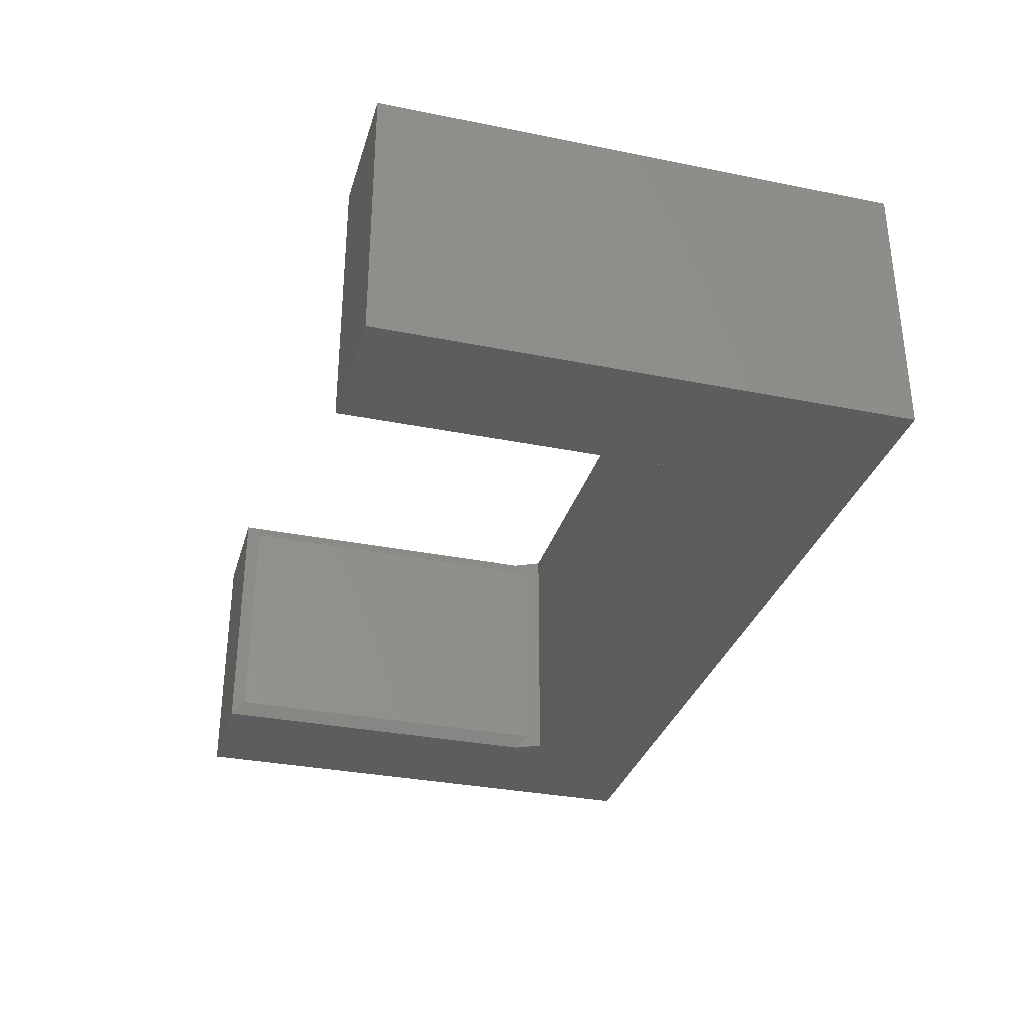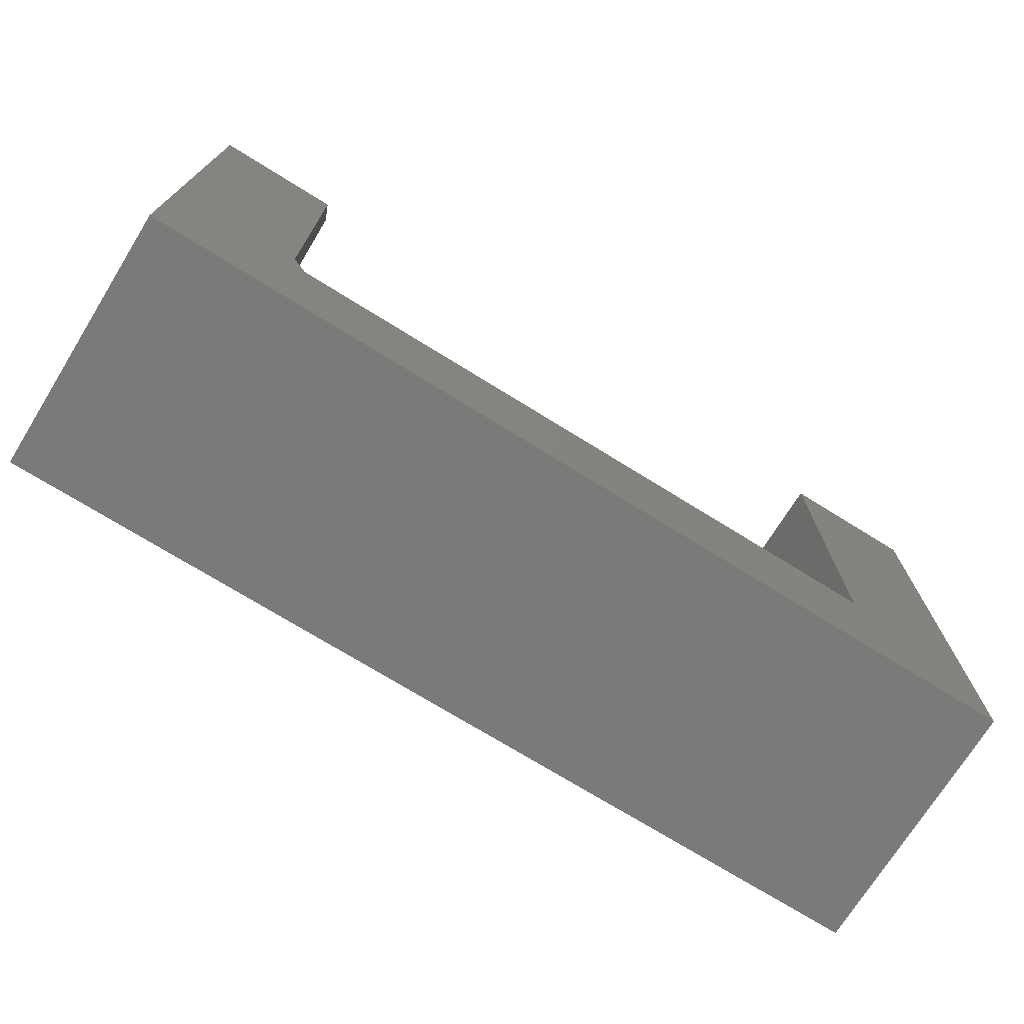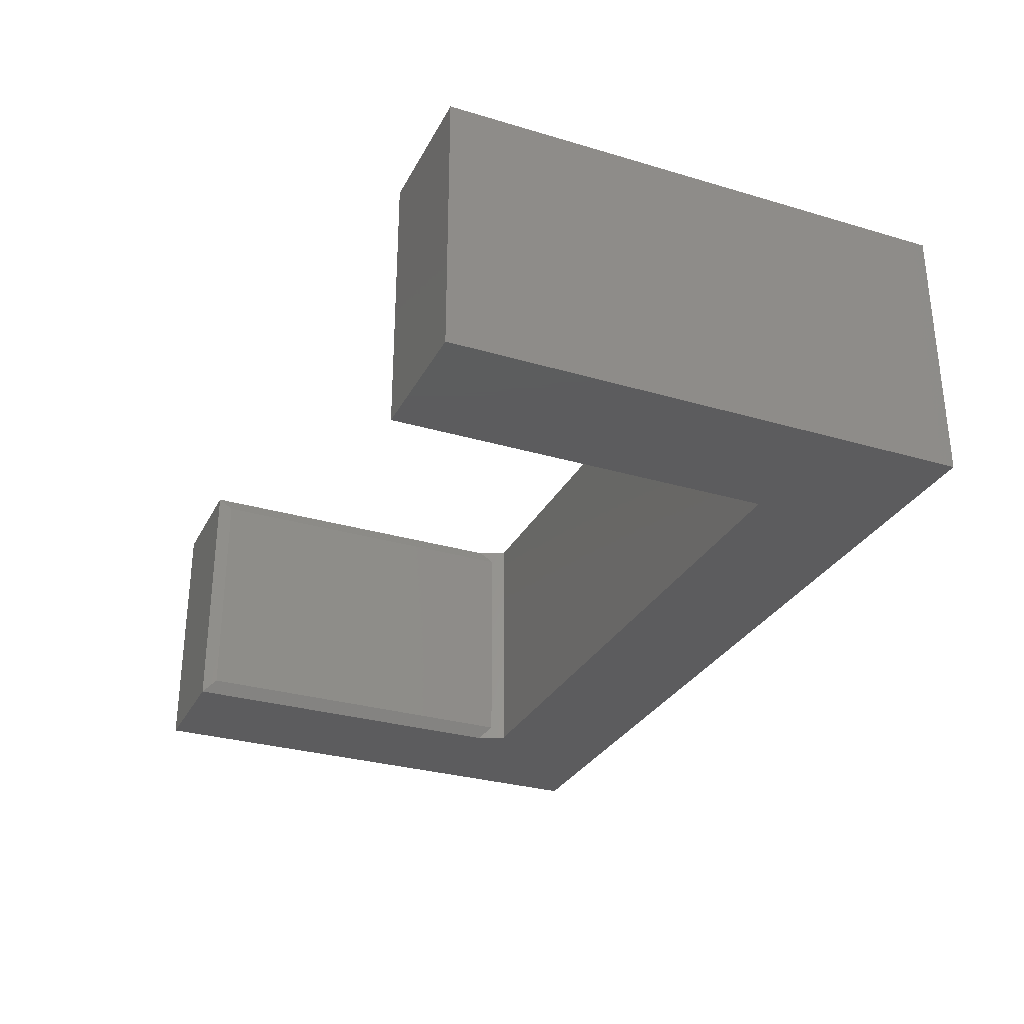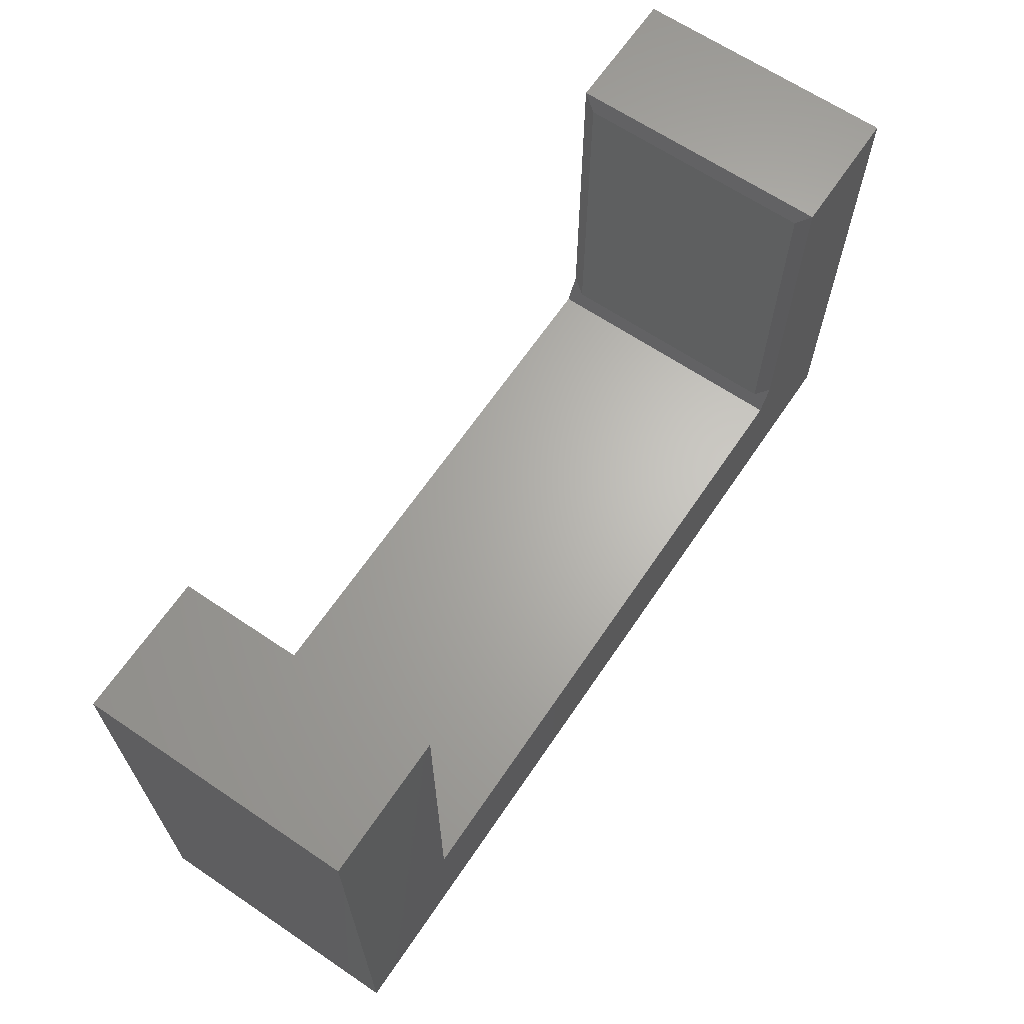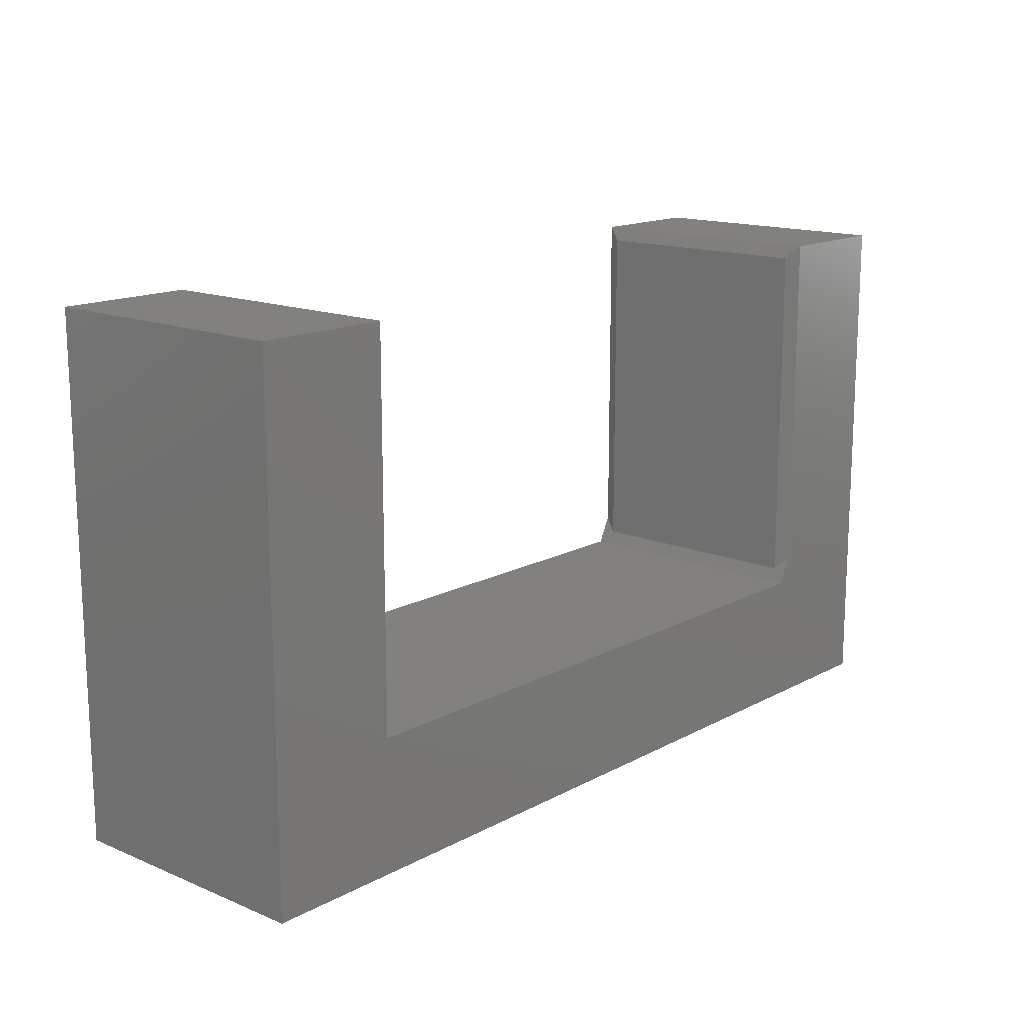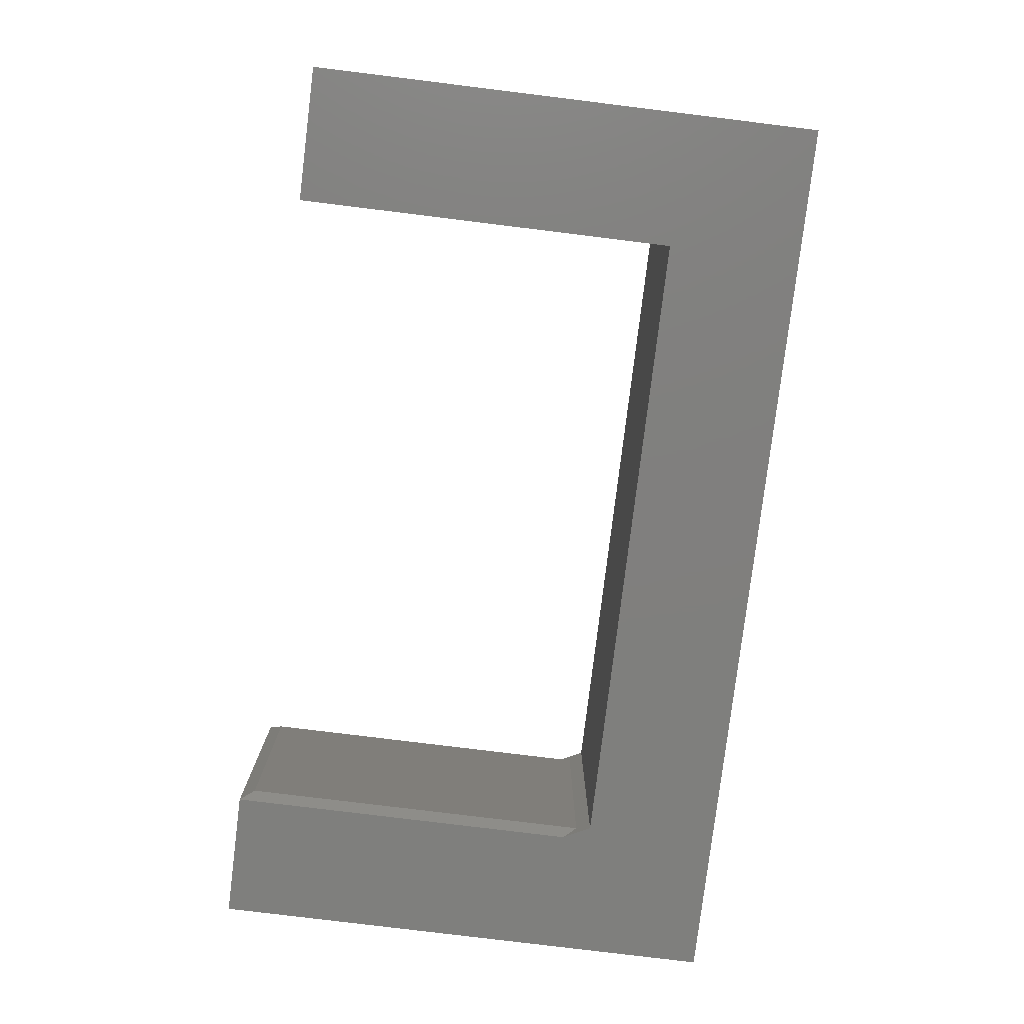
<metadata>
{"format":"stl","ext":"stl","renderer":"f3d","projection":"perspective","resolution":1024,"background":"white","views":[{"elev":-32.3,"azim":74.3,"up":"+Y"},{"elev":-72.8,"azim":-31.8,"up":"+Z"},{"elev":-29.9,"azim":66.6,"up":"+Y"},{"elev":65.3,"azim":124.1,"up":"+Z"},{"elev":15.1,"azim":131.4,"up":"+Z"},{"elev":-79.4,"azim":83.0,"up":"+Y"}]}
</metadata>
<code>
# stl→obj: 22 verts, 40 faces
v -0.5992 0.2812 0.01801
v -0.5992 0.2812 0.4177
v -0.5992 0.01562 0.01801
v -0.5992 0.01562 0.4177
v 0.2734 1.459e-16 0.4333
v 0.1226 1.292e-16 0.4333
v 0.2734 1.136e-16 -0.1484
v 0.1226 1.053e-16 0.002385
v -0.75 0 -0.1484
v -0.5914 2.598e-17 0.002385
v -0.607 2.598e-17 0.03363
v -0.75 3.229e-17 0.4333
v -0.607 4.817e-17 0.4333
v -0.607 0.2969 0.03363
v -0.5914 0.2969 0.002385
v -0.75 0.2969 -0.1484
v 0.1226 0.2969 0.002385
v 0.2734 0.2969 -0.1484
v 0.1226 0.2969 0.4333
v 0.2734 0.2969 0.4333
v -0.75 0.2969 0.4333
v -0.607 0.2969 0.4333
f 1 2 3
f 3 2 4
f 5 6 7
f 7 6 8
f 7 8 9
f 9 8 10
f 9 10 11
f 9 11 12
f 12 11 13
f 14 15 16
f 16 15 17
f 16 17 18
f 18 17 19
f 18 19 20
f 16 21 14
f 14 21 22
f 22 21 13
f 13 21 12
f 1 15 14
f 15 1 10
f 10 1 3
f 10 3 11
f 16 18 9
f 9 18 7
f 14 22 1
f 1 22 2
f 22 13 2
f 2 13 4
f 11 3 13
f 13 3 4
f 17 15 8
f 8 15 10
f 21 16 12
f 12 16 9
f 19 17 6
f 6 17 8
f 20 19 5
f 5 19 6
f 18 20 7
f 7 20 5

</code>
